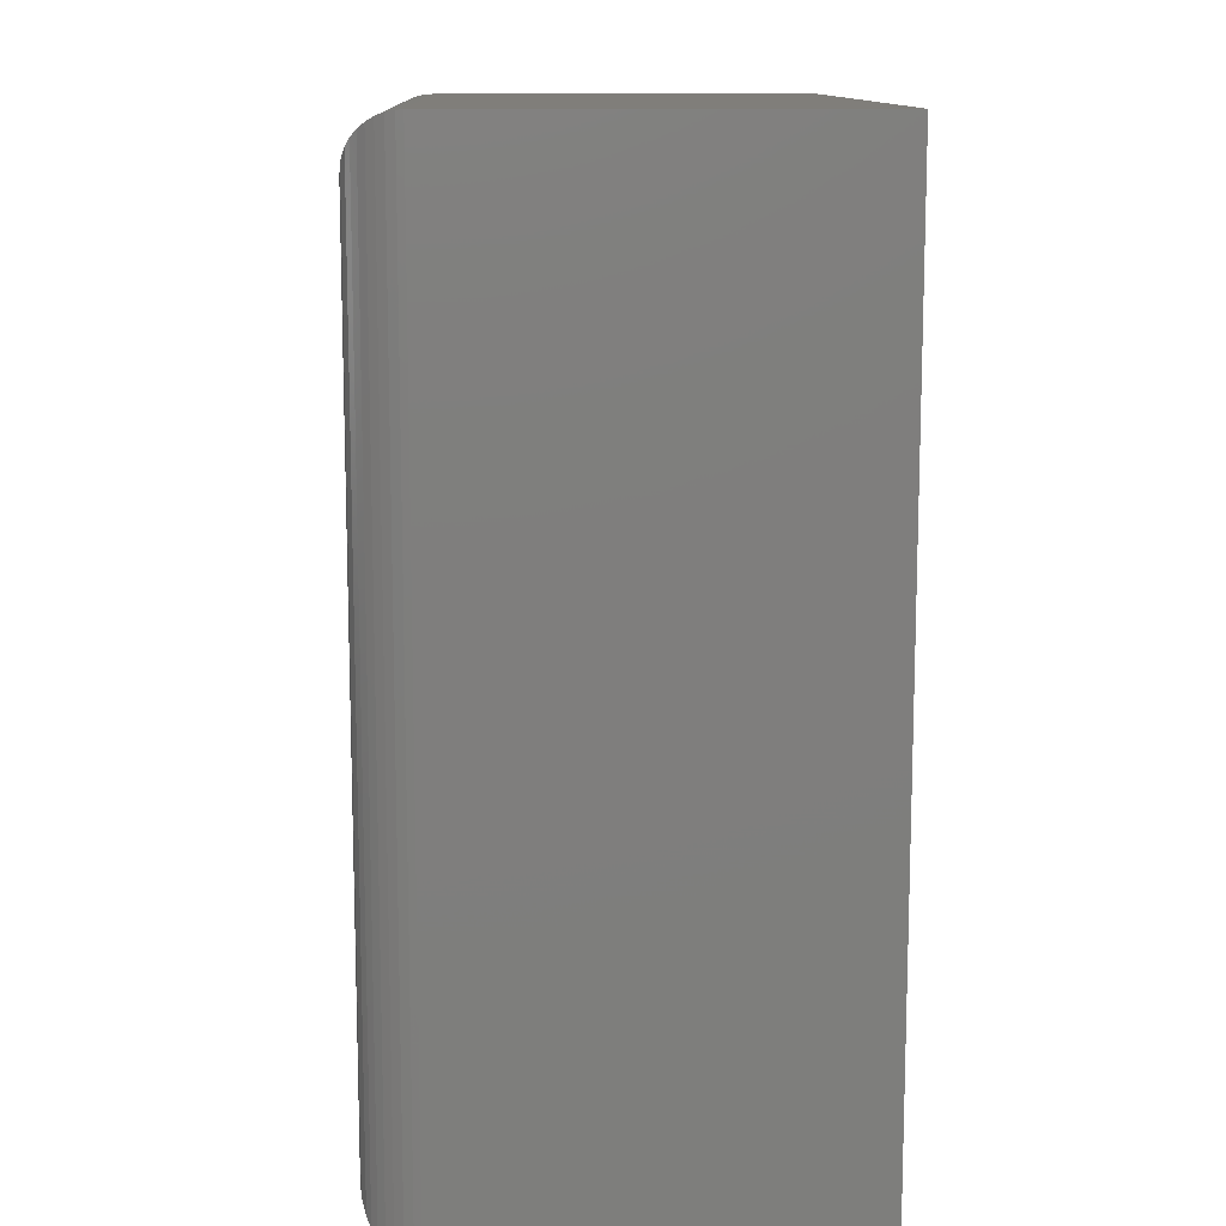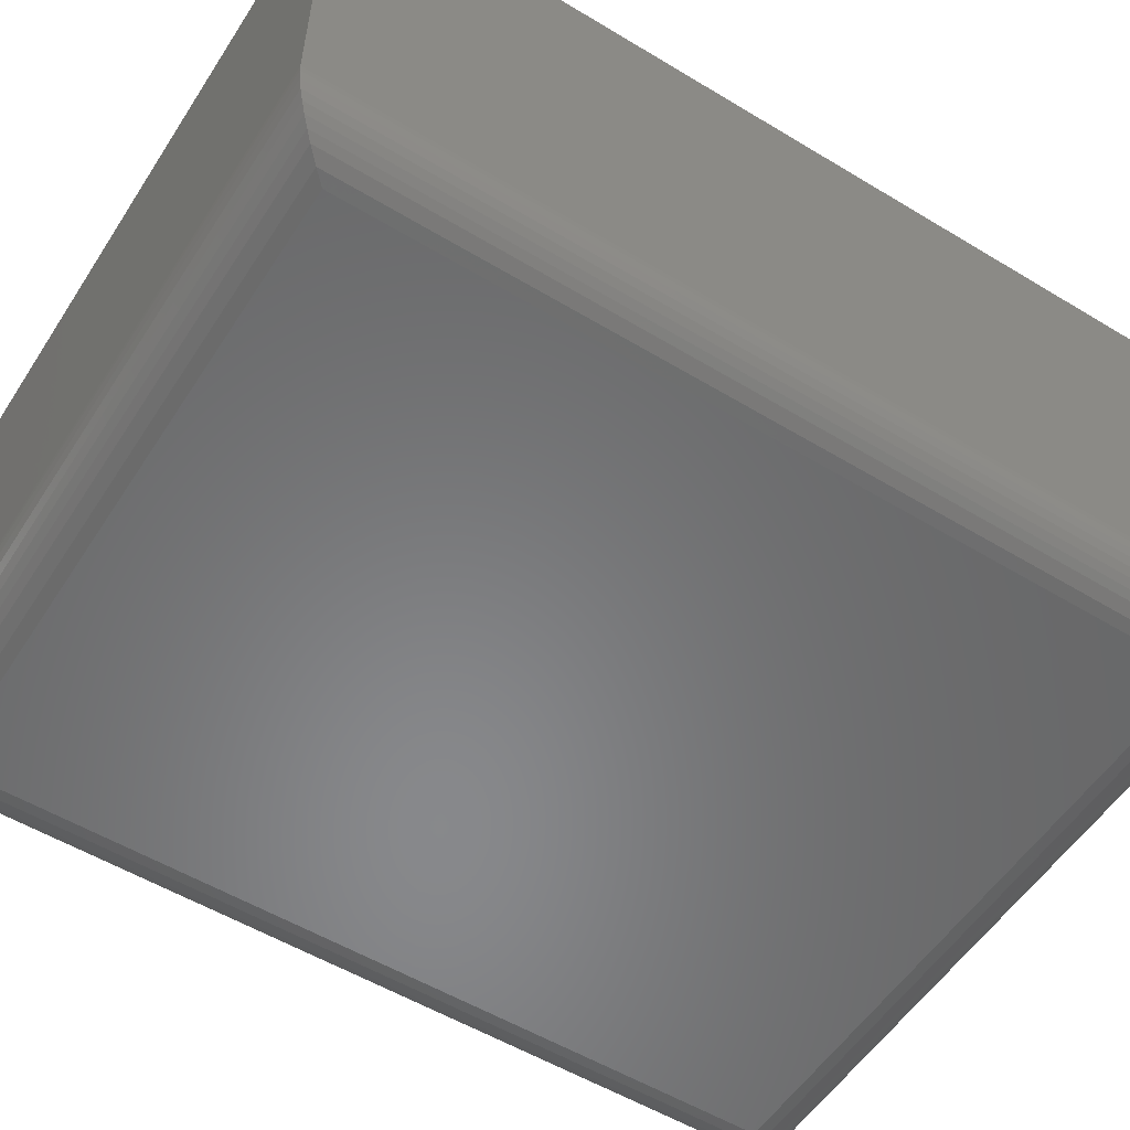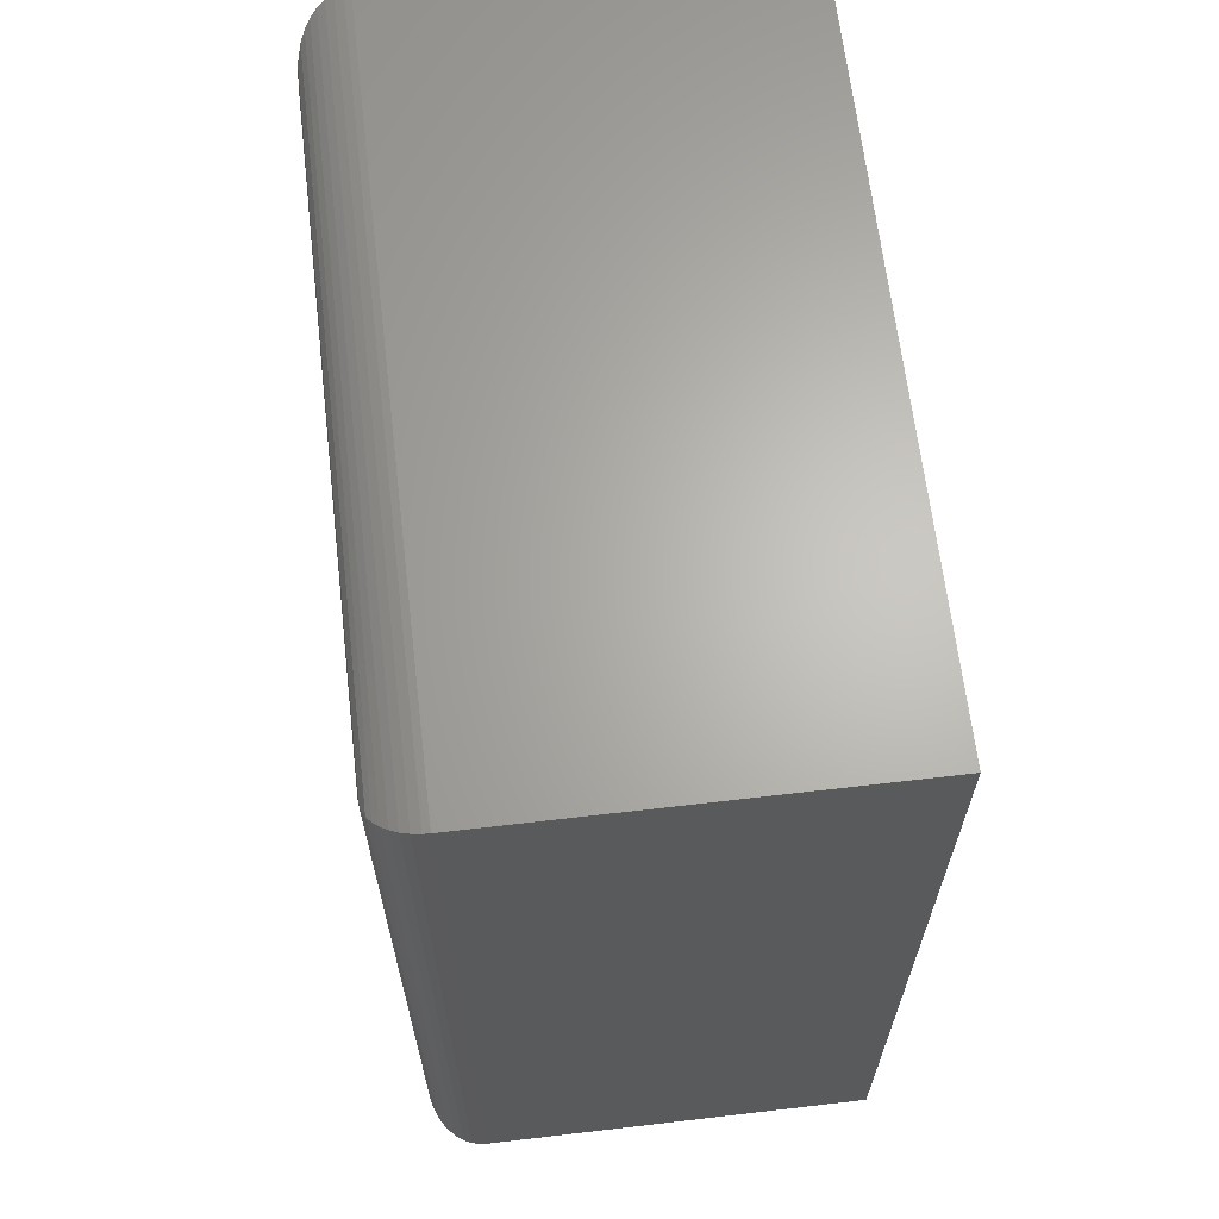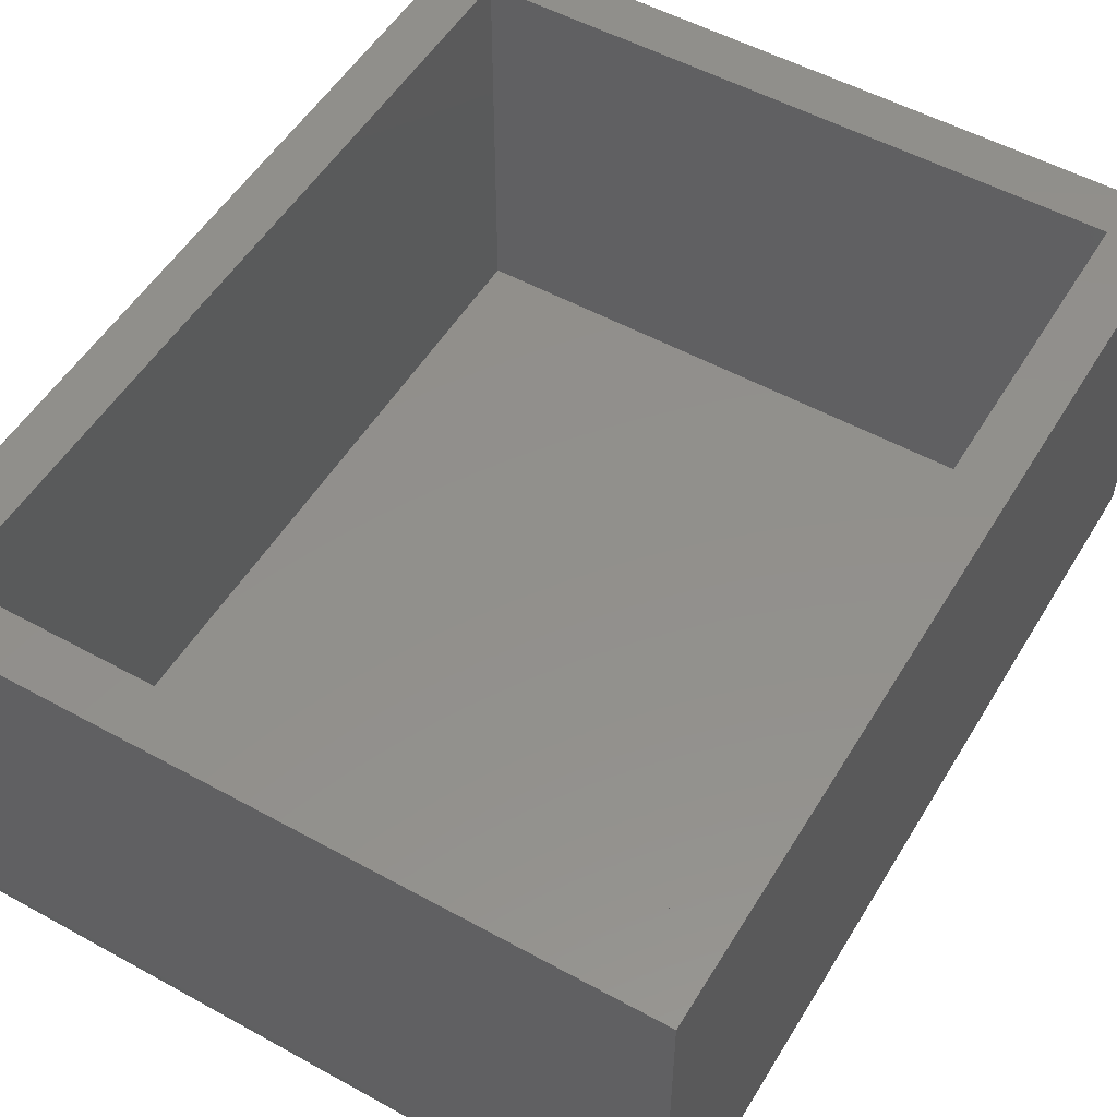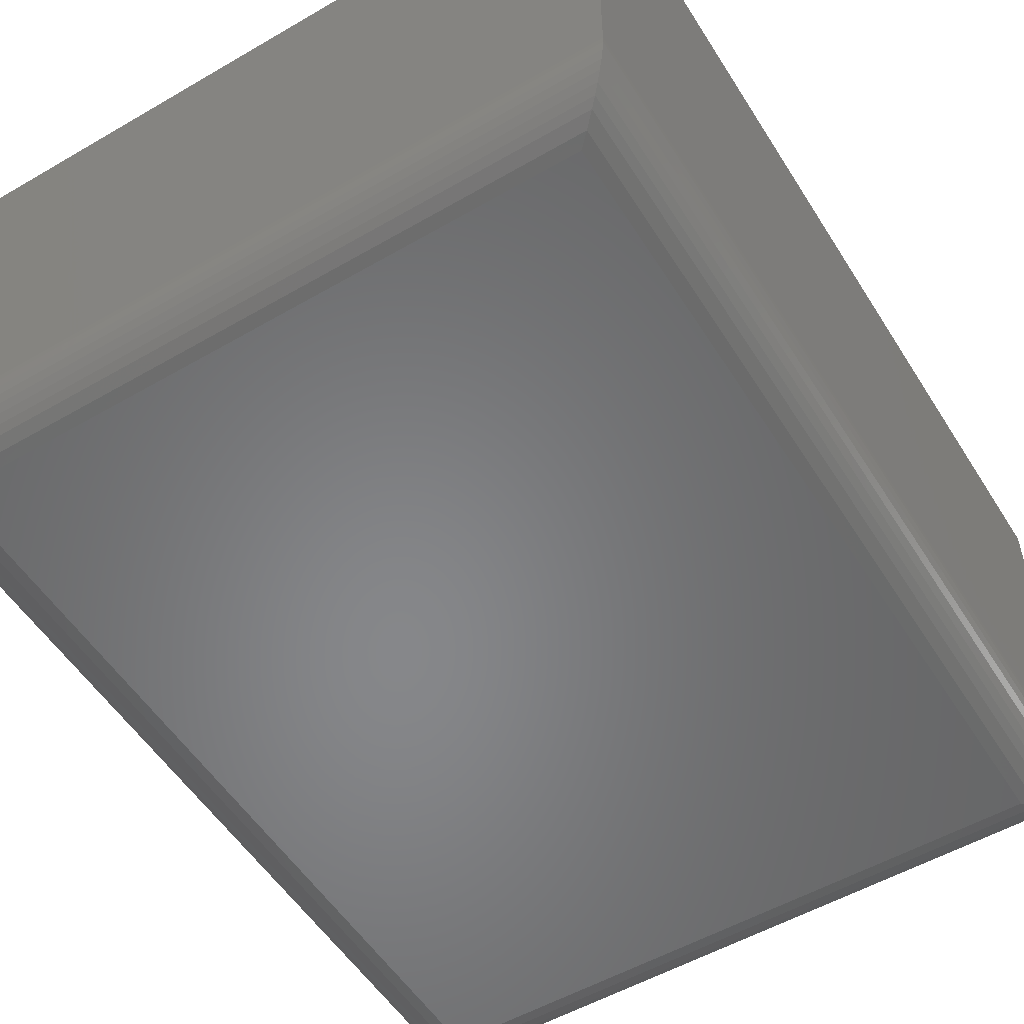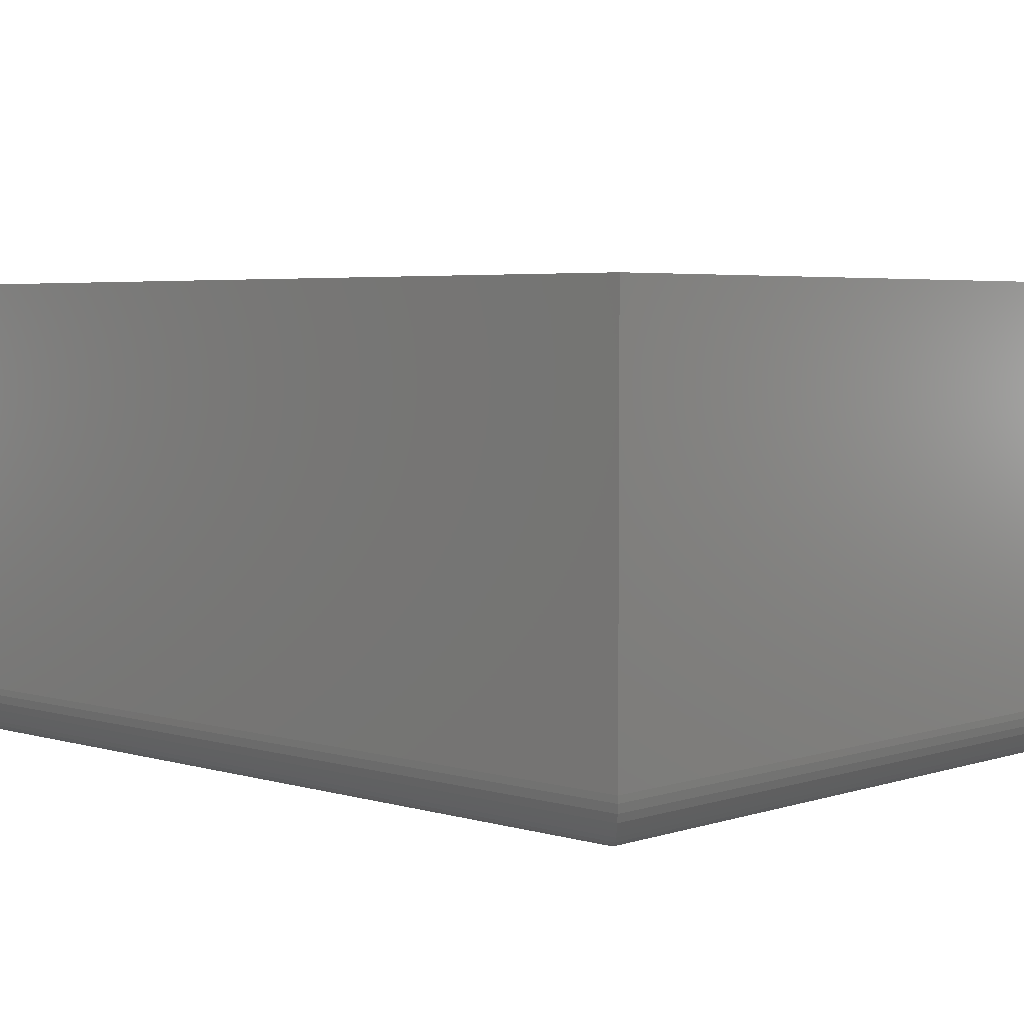
<metadata>
{"format":"stl","ext":"stl","renderer":"f3d","projection":"perspective","resolution":1024,"background":"white","views":[{"elev":11.9,"azim":-92.2,"up":"+Y"},{"elev":-54.9,"azim":57.5,"up":"+Z"},{"elev":65.2,"azim":-96.7,"up":"+Y"},{"elev":52.8,"azim":30.6,"up":"+Z"},{"elev":-53.8,"azim":31.7,"up":"+Z"},{"elev":4.3,"azim":-46.4,"up":"+Z"}]}
</metadata>
<code>
# stl→obj: 52 verts, 100 faces
v 0.6395 0.03947 0.1328
v 0.6238 0.0551 0.1328
v 0.4184 0.03947 0.1328
v 0.434 0.0551 0.1328
v 0.4184 0.3158 0.1328
v 0.434 0.3002 0.1328
v 0.6395 0.3158 0.1328
v 0.6238 0.3002 0.1328
v 0.6238 0.3002 0.01562
v 0.434 0.3002 0.01562
v 0.434 0.0551 0.01562
v 0.6238 0.0551 0.01562
v 0.434 0.0551 0
v 0.434 0.3002 0
v 0.6238 0.0551 0
v 0.6238 0.3002 0
v 0.4184 0.3158 0.01562
v 0.4184 0.03947 0.01562
v 0.6395 0.3158 0.01562
v 0.6395 0.03947 0.01562
v 0.4304 0.05143 0.0004375
v 0.4304 0.3038 0.0004375
v 0.4269 0.04791 0.001752
v 0.4269 0.3074 0.001752
v 0.4247 0.04579 0.003078
v 0.4247 0.3095 0.003078
v 0.4228 0.04389 0.004736
v 0.4228 0.3114 0.004736
v 0.4212 0.04228 0.006684
v 0.4212 0.313 0.006684
v 0.42 0.04101 0.008871
v 0.4185 0.03959 0.01369
v 0.4185 0.3157 0.01369
v 0.4191 0.0401 0.01123
v 0.4191 0.3152 0.01123
v 0.42 0.3143 0.008871
v 0.6275 0.3038 0.0004375
v 0.631 0.3074 0.001752
v 0.6332 0.3095 0.003078
v 0.6351 0.3114 0.004736
v 0.6367 0.313 0.006684
v 0.6394 0.3157 0.01369
v 0.6388 0.3152 0.01123
v 0.6379 0.3143 0.008871
v 0.6275 0.05143 0.0004375
v 0.631 0.04791 0.001752
v 0.6332 0.04579 0.003078
v 0.6351 0.04389 0.004736
v 0.6367 0.04228 0.006684
v 0.6394 0.03959 0.01369
v 0.6388 0.0401 0.01123
v 0.6379 0.04101 0.008871
f 1 2 3
f 3 2 4
f 3 4 5
f 5 4 6
f 5 6 7
f 7 6 8
f 7 8 1
f 1 8 2
f 8 6 9
f 9 6 10
f 6 4 10
f 10 4 11
f 4 2 11
f 11 2 12
f 2 8 12
f 12 8 9
f 11 12 10
f 10 12 9
f 13 14 15
f 15 14 16
f 5 17 3
f 3 17 18
f 7 19 5
f 5 19 17
f 1 20 7
f 7 20 19
f 3 18 1
f 1 18 20
f 14 21 22
f 14 13 21
f 22 21 23
f 22 23 24
f 24 23 25
f 24 25 26
f 26 25 27
f 26 27 28
f 28 27 29
f 28 29 30
f 30 29 31
f 18 17 32
f 32 17 33
f 32 33 34
f 34 33 35
f 34 35 31
f 31 35 36
f 31 36 30
f 16 22 37
f 16 14 22
f 37 22 24
f 37 24 38
f 38 24 26
f 38 26 39
f 39 26 28
f 39 28 40
f 40 28 30
f 40 30 41
f 41 30 36
f 17 19 33
f 33 19 42
f 33 42 35
f 35 42 43
f 35 43 36
f 36 43 44
f 36 44 41
f 15 37 45
f 15 16 37
f 45 37 38
f 45 38 46
f 46 38 39
f 46 39 47
f 47 39 40
f 47 40 48
f 48 40 41
f 48 41 49
f 49 41 44
f 19 20 42
f 42 20 50
f 42 50 43
f 43 50 51
f 43 51 44
f 44 51 52
f 44 52 49
f 13 45 21
f 13 15 45
f 21 45 46
f 21 46 23
f 23 46 47
f 23 47 25
f 25 47 48
f 25 48 27
f 27 48 49
f 27 49 29
f 29 49 52
f 20 18 50
f 50 18 32
f 50 32 51
f 51 32 34
f 51 34 52
f 52 34 31
f 52 31 29

</code>
